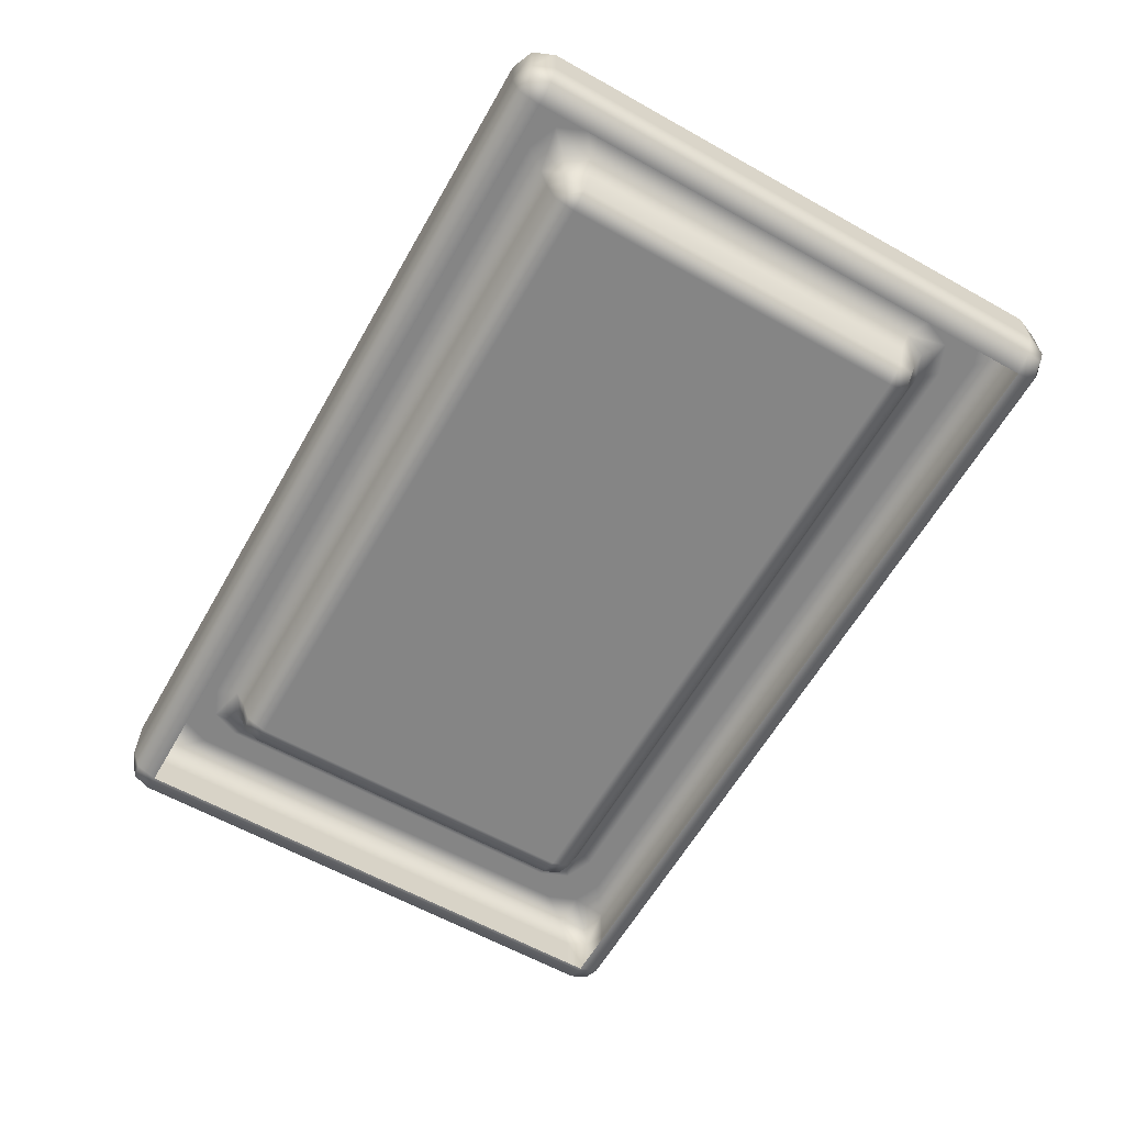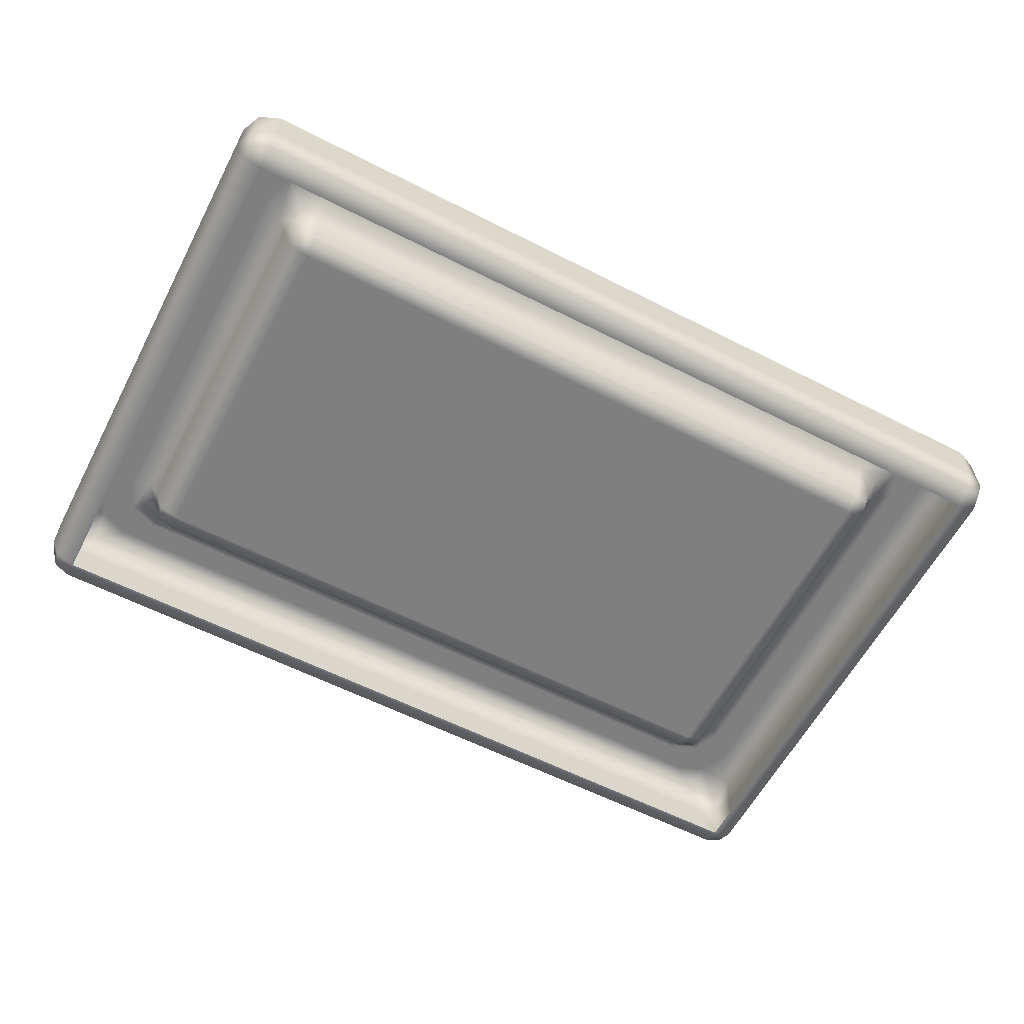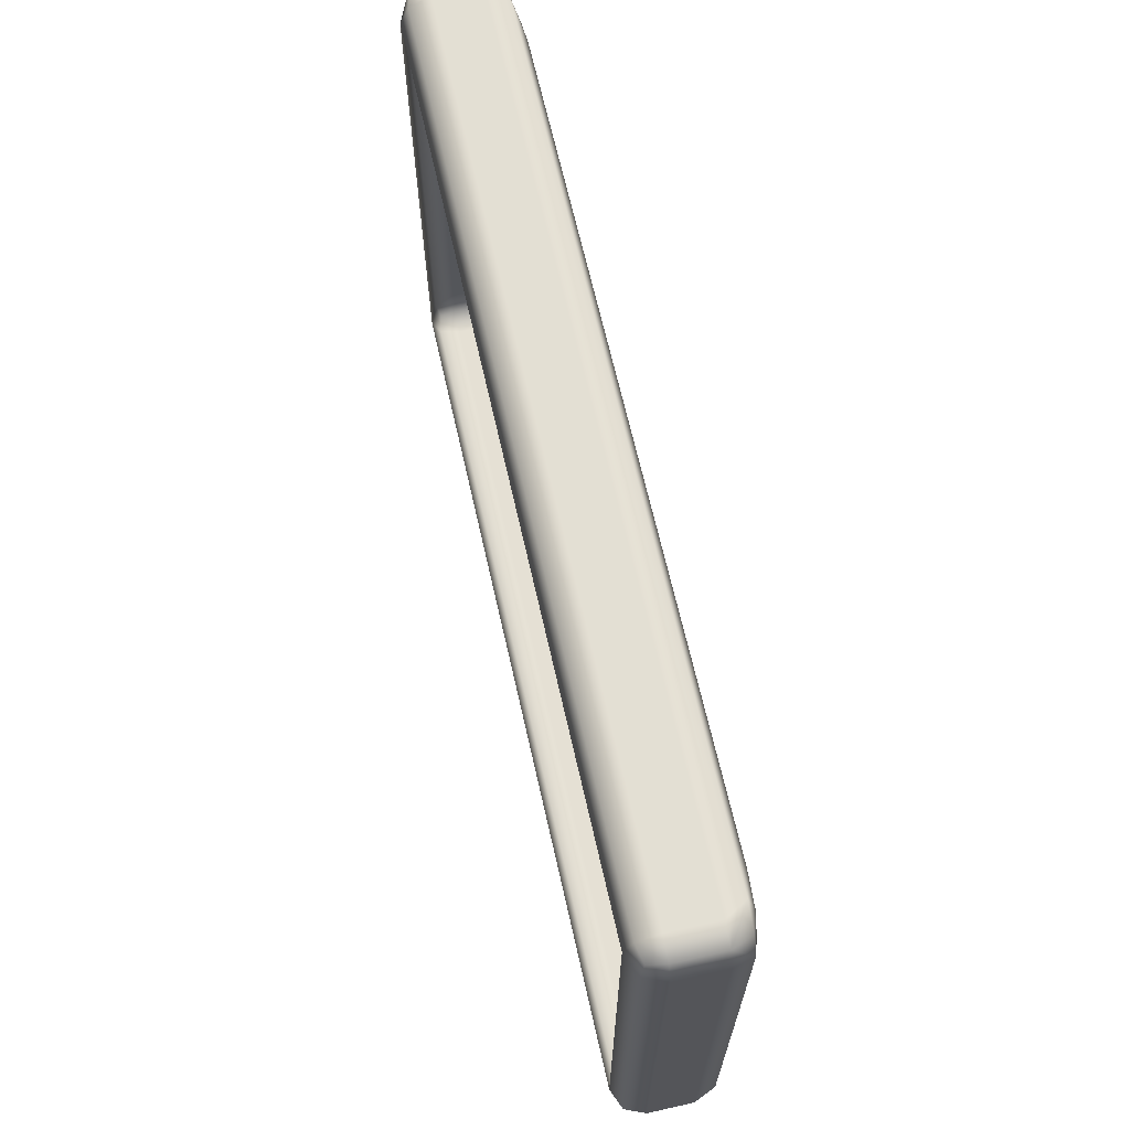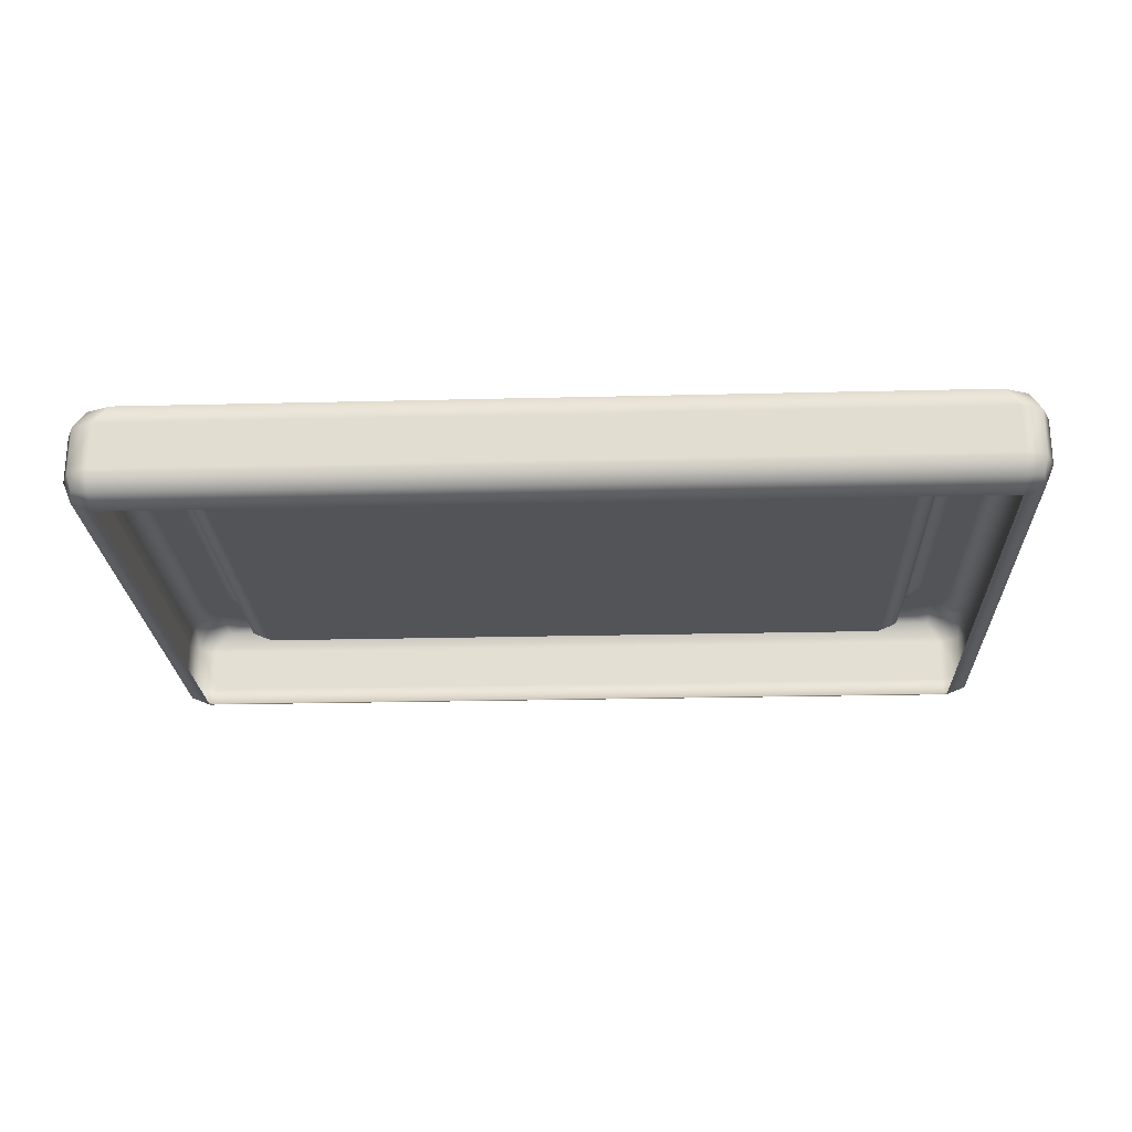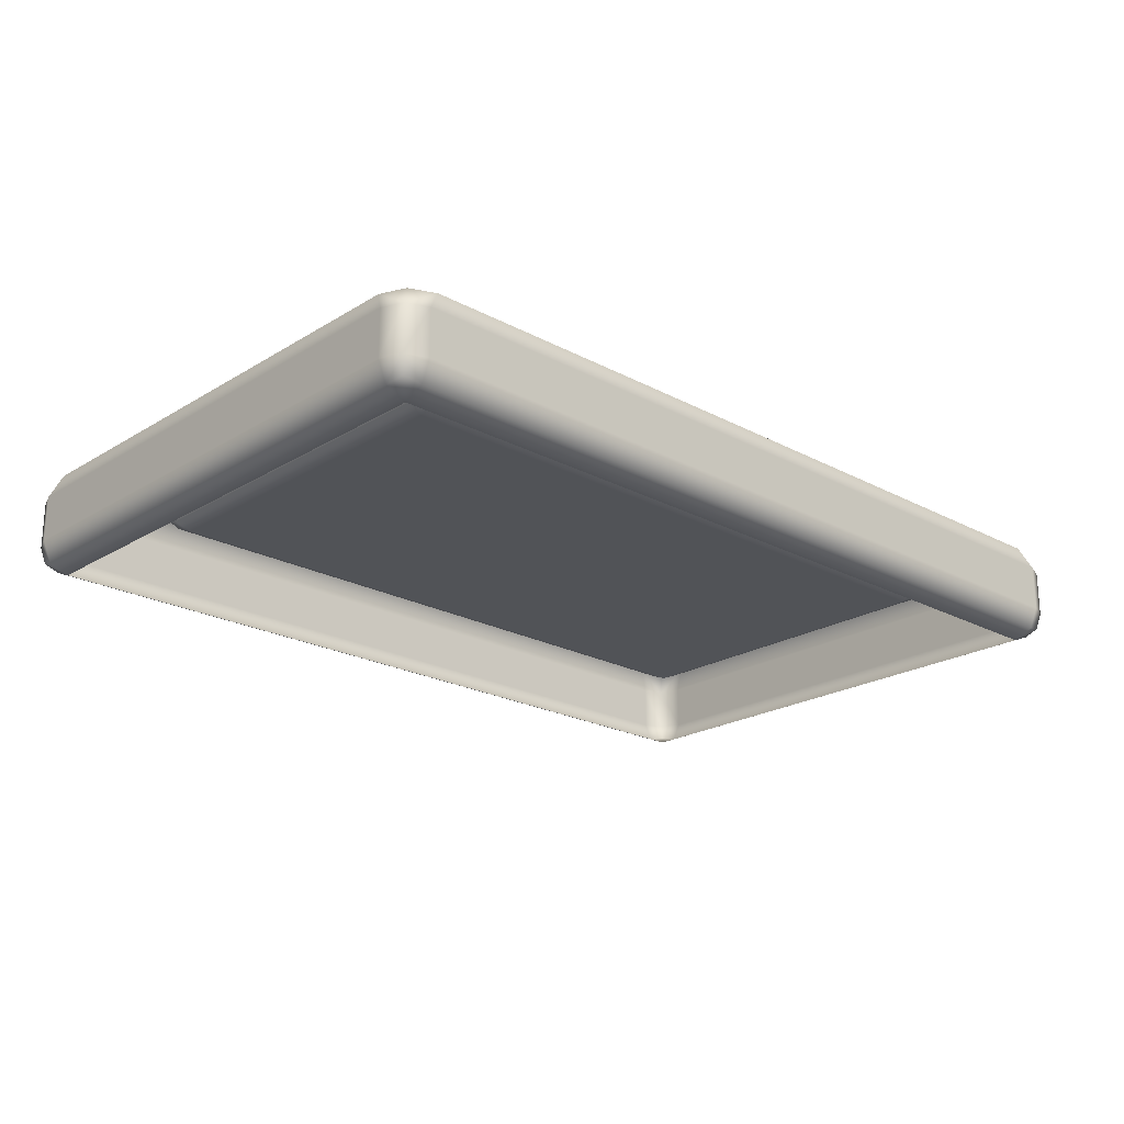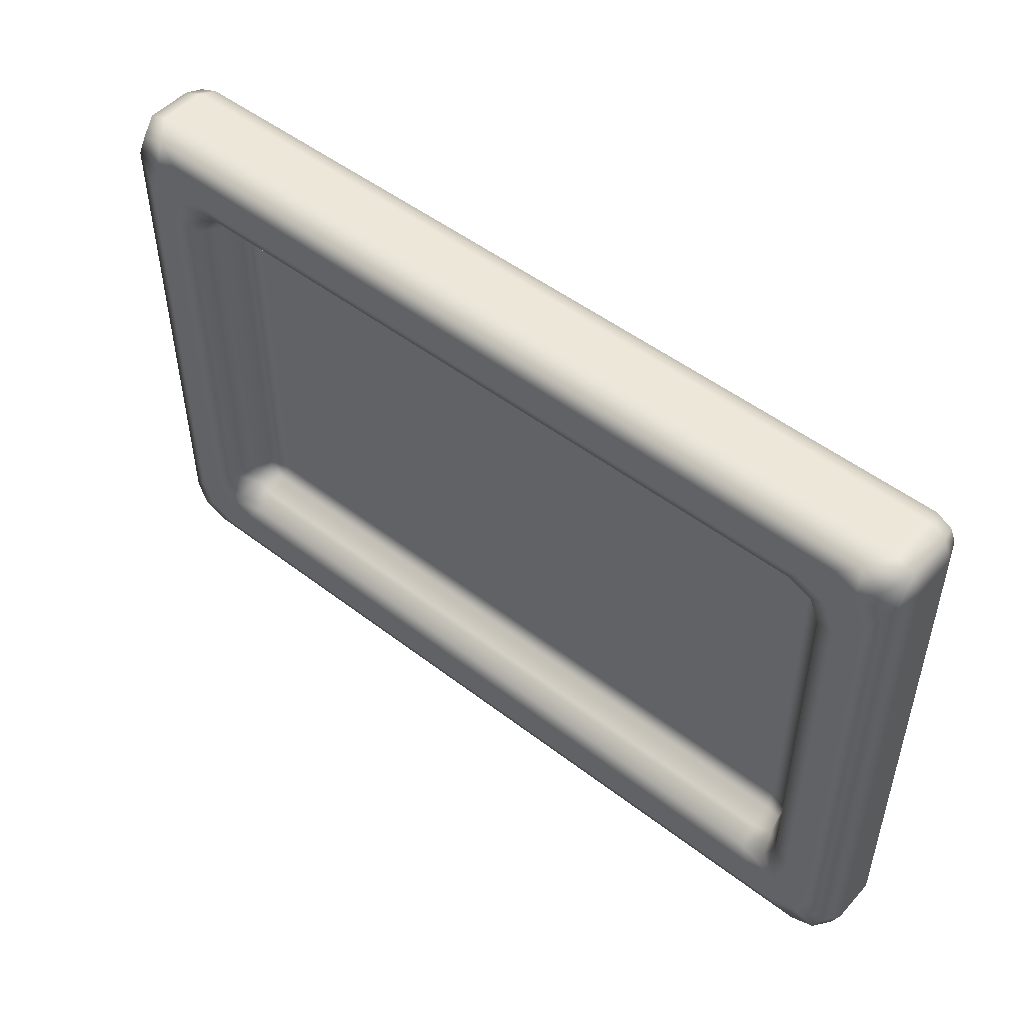
<metadata>
{"format":"obj","ext":"obj","renderer":"f3d","projection":"perspective","resolution":1024,"background":"white","views":[{"elev":-61.4,"azim":60.3,"up":"+Z"},{"elev":-59.6,"azim":-27.6,"up":"+Z"},{"elev":66.5,"azim":-102.7,"up":"+Y"},{"elev":-23.4,"azim":2.4,"up":"+Z"},{"elev":-21.7,"azim":136.8,"up":"+Z"},{"elev":50.1,"azim":40.2,"up":"+Y"}]}
</metadata>
<code>
g ENV_FFABB_Exit_Sign_MO
v -1.006 -0.63 -0.1473
v -1.006 0.63 -0.1473
v -1.055 0.63 -0.1268
v -1.055 -0.63 -0.1268
v -1.076 0.63 -0.07731
v -1.055 0.6795 -0.07731
v -1.046 0.6704 -0.1177
v -1.076 0.63 0.03269
v -1.055 0.6795 0.03269
v -1.076 -0.63 -0.07731
v -1.058 0.5989 0.08269
v -1.033 0.6571 0.08246
v -0.9769 0.601 0.1027
v -1.055 -0.6795 -0.07731
v -1.046 -0.6704 -0.1177
v -1.055 -0.6795 0.03269
v -1.076 -0.63 0.03269
v -1.058 -0.5989 0.08269
v -1.033 -0.6571 0.08246
v -0.9769 -0.601 0.1027
v -1.006 0.531 0.1027
v -1.006 -0.531 0.1027
v -0.9459 0.471 0.1027
v -0.9169 -0.541 0.1027
v -0.9459 -0.471 0.1027
v -0.8989 0.4388 0.08273
v -0.9169 0.541 0.1027
v -0.8989 -0.4388 0.08273
v -0.9069 0.63 0.1027
v -0.9748 0.6819 0.08269
v -1.033 0.6571 0.08246
v -1.055 0.6795 0.03269
v -1.006 0.7 0.03269
v -1.006 0.7 -0.07731
v -1.055 0.6795 -0.07731
v -1.006 0.6795 -0.1268
v -1.046 0.6704 -0.1177
v -1.055 0.63 -0.1268
v -1.006 0.63 -0.1473
v 1.006 0.6795 -0.1268
v 1.006 0.63 -0.1473
v 1.006 0.7 -0.07731
v 1.006 0.7 0.03269
v 1.055 0.6795 -0.07731
v 1.046 0.6704 -0.1177
v 1.055 0.6795 0.03269
v 0.9748 0.6819 0.08269
v 1.033 0.6571 0.08246
v 0.9769 0.601 0.1027
v 0.9069 0.63 0.1027
v 0.8469 0.57 0.1027
v -0.8469 0.57 0.1027
v 0.8147 0.523 0.08273
v -0.8147 0.523 0.08273
v 0.9169 0.541 0.1027
v -0.8738 0.4979 0.08246
v -0.8554 0.4795 0.03269
v -0.8759 0.43 0.03269
v 1.006 0.531 0.1027
v 1.058 0.5989 0.08269
v 1.033 0.6571 0.08246
v 1.055 0.6795 0.03269
v 0.8059 0.5 0.03269
v -0.8059 0.5 0.03269
v -0.8554 0.43 -0.01821
v -0.8759 -0.43 0.03269
v -0.8463 0.4704 -0.009112
v -0.8059 0.4795 -0.01821
v 0.8059 0.4795 -0.01821
v 0.8554 0.4795 0.03269
v 0.8738 0.4979 0.08246
v 0.8989 0.4388 0.08273
v 0.9459 0.471 0.1027
v 1.006 -0.531 0.1027
v -0.8059 0.43 -0.0387
v 0.8059 0.43 -0.0387
v -0.8554 -0.43 -0.01821
v 0.8463 0.4704 -0.009112
v 0.8554 0.43 -0.01821
v 0.8759 0.43 0.03269
v 0.8059 -0.43 -0.0387
v 0.8554 -0.43 -0.01821
v 0.8759 -0.43 0.03269
v -0.8059 -0.43 -0.0387
v 0.8989 -0.4388 0.08273
v 0.8059 -0.4795 -0.01821
v -0.8059 -0.4795 -0.01821
v 0.8554 -0.4795 0.03269
v 0.8463 -0.4704 -0.009112
v 0.8059 -0.5 0.03269
v 0.9459 -0.471 0.1027
v -0.8463 -0.4704 -0.009112
v -0.8554 -0.4795 0.03269
v -0.8059 -0.5 0.03269
v 0.8147 -0.523 0.08273
v 0.8738 -0.4979 0.08246
v 0.9169 -0.541 0.1027
v 0.9769 -0.601 0.1027
v -0.8738 -0.4979 0.08246
v -0.8147 -0.523 0.08273
v 0.8469 -0.57 0.1027
v -0.8469 -0.57 0.1027
v 0.9069 -0.63 0.1027
v -0.9069 -0.63 0.1027
v -0.9748 -0.6819 0.08269
v -1.033 -0.6571 0.08246
v -1.055 -0.6795 0.03269
v 0.9748 -0.6819 0.08269
v -1.006 -0.7 0.03269
v -1.055 -0.6795 -0.07731
v 1.033 -0.6571 0.08246
v 1.055 -0.6795 0.03269
v 1.006 -0.7 0.03269
v 1.006 -0.7 -0.07731
v 1.055 -0.6795 -0.07731
v -1.006 -0.7 -0.07731
v 1.006 -0.6795 -0.1268
v 1.046 -0.6704 -0.1177
v 1.055 -0.63 -0.1268
v 1.006 -0.63 -0.1473
v -1.006 -0.6795 -0.1268
v -1.046 -0.6704 -0.1177
v -1.006 -0.63 -0.1473
v -1.055 -0.63 -0.1268
v 1.055 -0.63 -0.1268
v 1.006 0.63 -0.1473
v 1.006 -0.63 -0.1473
v 1.055 0.63 -0.1268
v 1.006 0.6795 -0.1268
v 1.046 0.6704 -0.1177
v 1.055 0.6795 -0.07731
v 1.076 0.63 -0.07731
v 1.076 -0.63 -0.07731
v 1.076 0.63 0.03269
v 1.055 -0.6795 -0.07731
v 1.046 -0.6704 -0.1177
v 1.076 -0.63 0.03269
v 1.055 -0.6795 0.03269
v 1.058 -0.5989 0.08269
v 1.033 -0.6571 0.08246
g ENV_FFABB_Exit_Sign_MO_0
f 3 2 1
f 4 3 1
f 5 3 4
f 5 6 3
f 6 7 3
f 5 8 6
f 8 9 6
f 10 5 4
f 5 10 8
f 8 11 9
f 11 12 9
f 13 12 11
f 10 4 14
f 4 15 14
f 10 14 16
f 10 17 8
f 17 10 16
f 11 8 17
f 17 16 18
f 18 11 17
f 16 19 18
f 18 19 20
f 21 11 18
f 21 13 11
f 22 21 18
f 22 18 20
f 13 21 23
f 21 22 23
f 22 20 24
f 22 25 23
f 25 22 24
f 26 23 25
f 27 13 23
f 23 26 27
f 25 24 28
f 28 26 25
f 29 13 27
f 29 30 13
f 30 31 13
f 32 31 30
f 33 32 30
f 32 33 34
f 35 32 34
f 34 36 35
f 36 37 35
f 38 37 36
f 39 38 36
f 39 36 40
f 41 39 40
f 36 34 42
f 40 36 42
f 34 33 43
f 42 34 43
f 42 44 40
f 42 43 44
f 44 45 40
f 43 46 44
f 43 33 47
f 43 47 46
f 47 48 46
f 33 30 47
f 49 48 47
f 47 30 50
f 50 49 47
f 30 29 50
f 50 29 51
f 49 50 51
f 29 52 51
f 52 29 27
f 53 51 52
f 52 27 54
f 54 53 52
f 55 49 51
f 51 53 55
f 27 56 54
f 26 56 27
f 57 56 26
f 54 56 57
f 58 57 26
f 58 26 28
f 59 49 55
f 59 60 49
f 60 61 49
f 62 61 60
f 63 53 54
f 64 54 57
f 64 63 54
f 58 65 57
f 66 58 28
f 65 58 66
f 57 67 64
f 65 67 57
f 67 68 64
f 68 67 65
f 69 63 64
f 68 69 64
f 63 70 53
f 63 69 70
f 70 71 53
f 53 71 55
f 55 71 72
f 72 71 70
f 73 55 72
f 73 59 55
f 74 59 73
f 60 59 74
f 75 68 65
f 76 69 68
f 75 76 68
f 75 65 77
f 77 65 66
f 69 78 70
f 76 79 69
f 79 78 69
f 70 78 80
f 78 79 80
f 80 72 70
f 81 76 75
f 79 76 81
f 79 82 80
f 82 79 81
f 72 80 83
f 82 83 80
f 84 81 75
f 84 75 77
f 85 72 83
f 73 72 85
f 86 81 84
f 81 86 82
f 84 77 87
f 87 86 84
f 83 82 88
f 83 88 85
f 86 89 82
f 82 89 88
f 89 86 90
f 86 87 90
f 88 89 90
f 91 73 85
f 91 74 73
f 77 92 87
f 92 77 66
f 93 92 66
f 87 92 93
f 66 28 93
f 87 94 90
f 94 87 93
f 90 95 88
f 95 90 94
f 88 96 85
f 95 96 88
f 85 96 97
f 91 85 97
f 97 96 95
f 98 74 91
f 97 98 91
f 28 99 93
f 24 99 28
f 94 93 100
f 93 99 100
f 100 95 94
f 100 99 24
f 101 97 95
f 101 95 100
f 102 100 24
f 102 101 100
f 24 20 102
f 101 103 97
f 103 98 97
f 102 104 101
f 20 104 102
f 104 103 101
f 104 20 105
f 20 106 105
f 105 106 107
f 108 103 104
f 103 108 98
f 105 108 104
f 109 105 107
f 107 110 109
f 108 111 98
f 112 111 108
f 113 108 105
f 113 112 108
f 109 113 105
f 112 113 114
f 114 113 109
f 115 112 114
f 110 116 109
f 116 114 109
f 114 117 115
f 117 114 116
f 117 118 115
f 119 118 117
f 120 119 117
f 116 110 121
f 121 117 116
f 120 117 121
f 110 122 121
f 123 120 121
f 121 122 124
f 123 121 124
f 127 126 125
f 126 128 125
f 126 129 128
f 129 130 128
f 128 130 131
f 132 128 131
f 131 62 132
f 125 128 133
f 128 132 133
f 62 134 132
f 134 62 60
f 133 135 125
f 135 136 125
f 133 132 137
f 133 137 135
f 132 134 137
f 137 138 135
f 134 60 139
f 137 134 139
f 137 139 138
f 139 60 74
f 139 140 138
f 74 98 139
f 98 140 139

</code>
